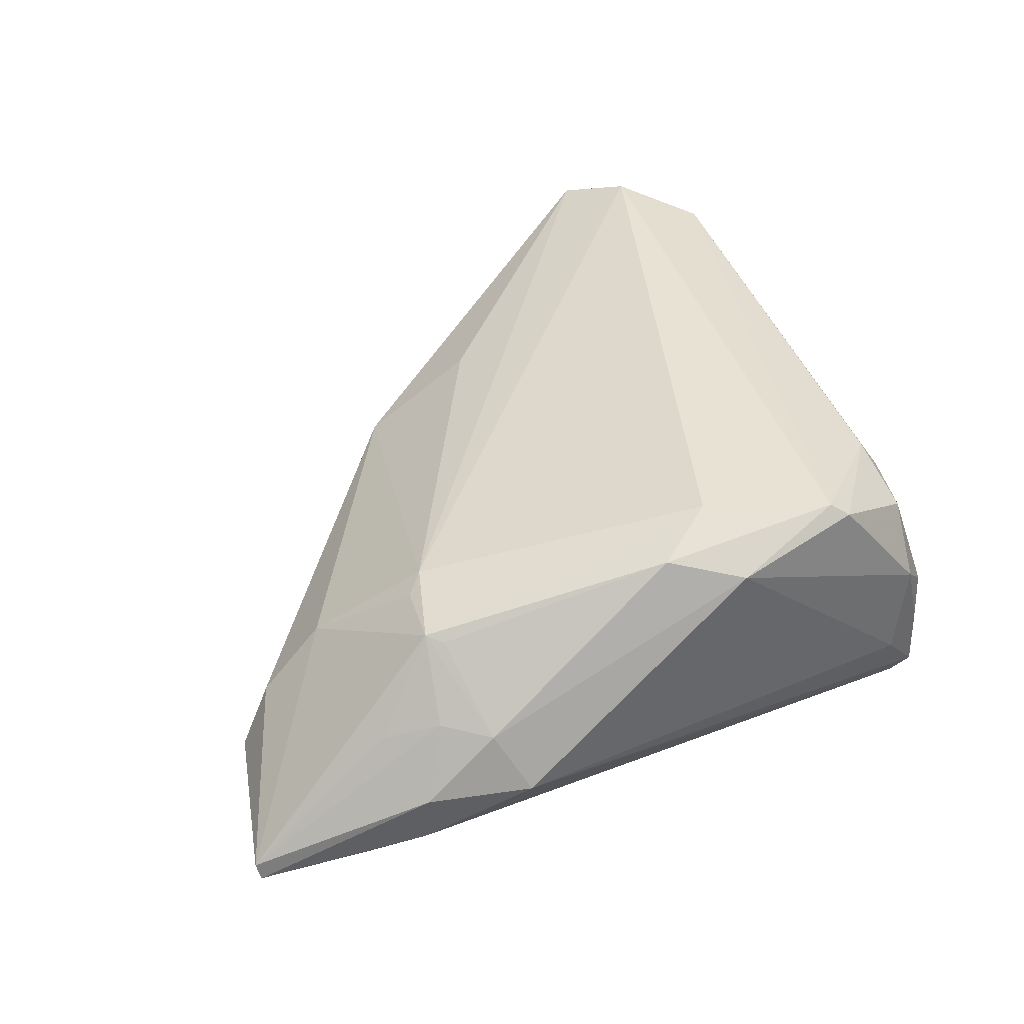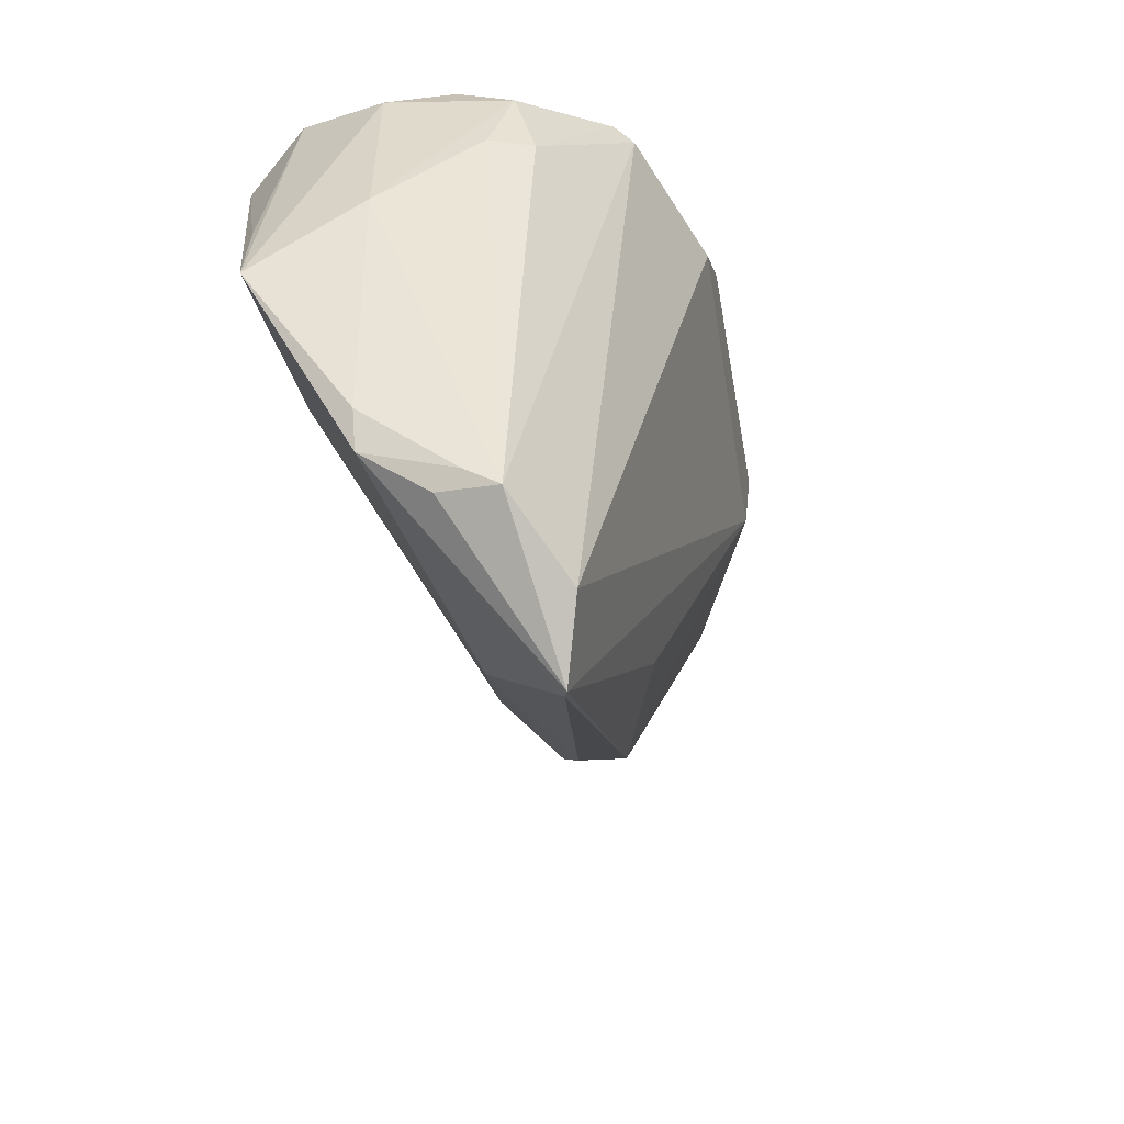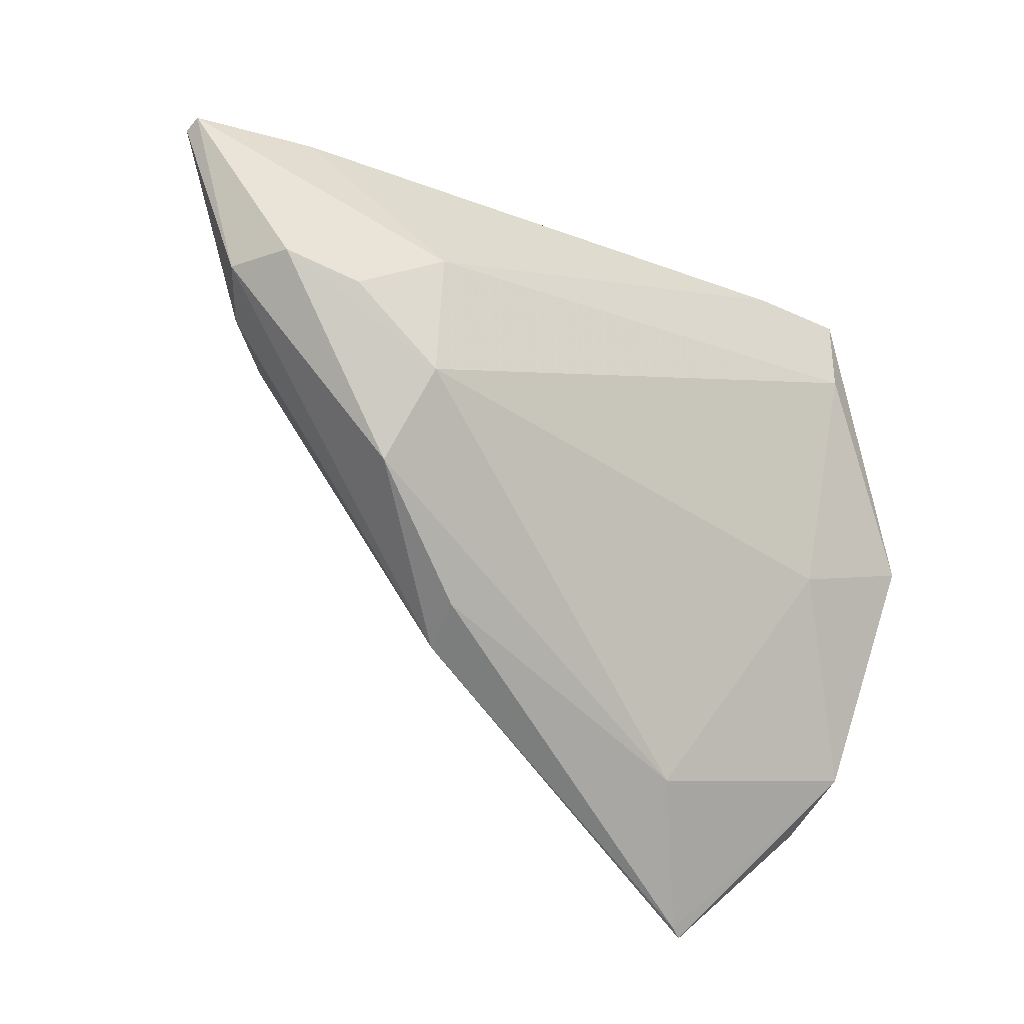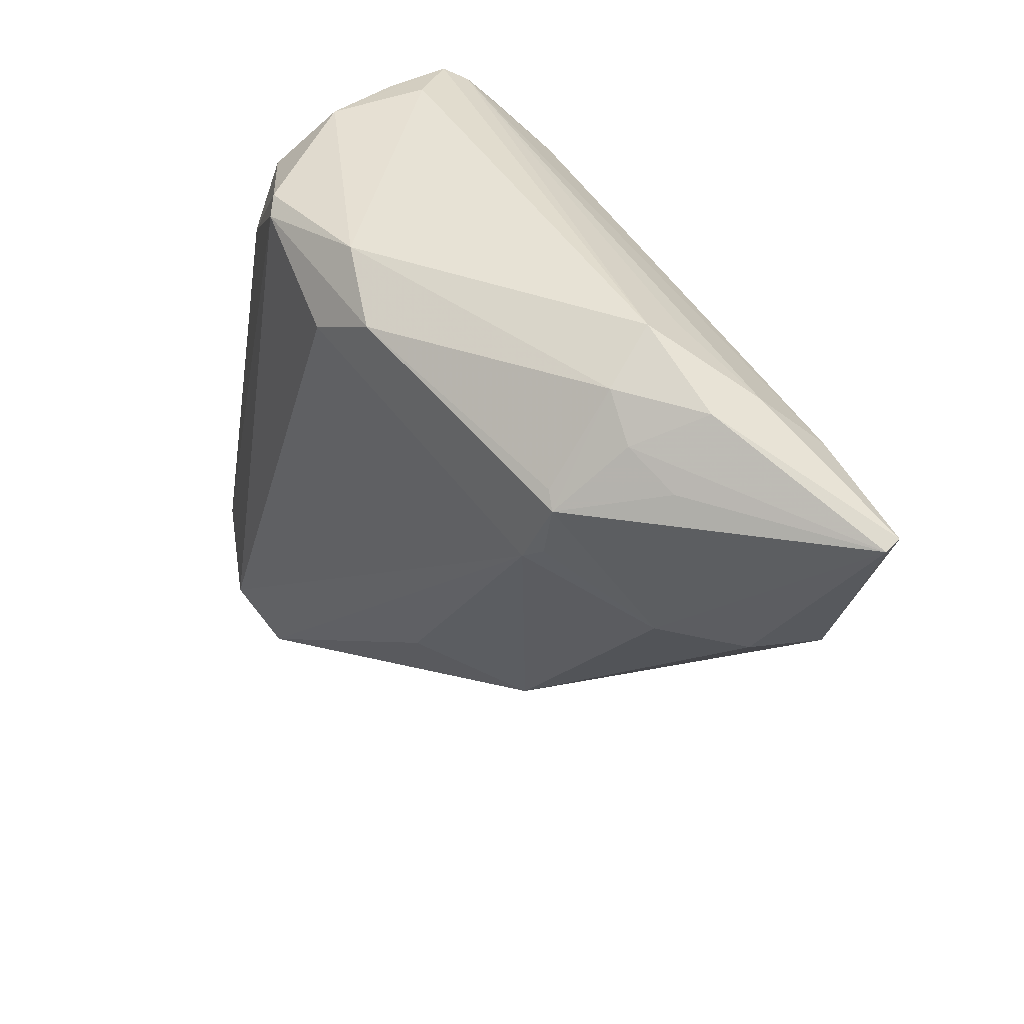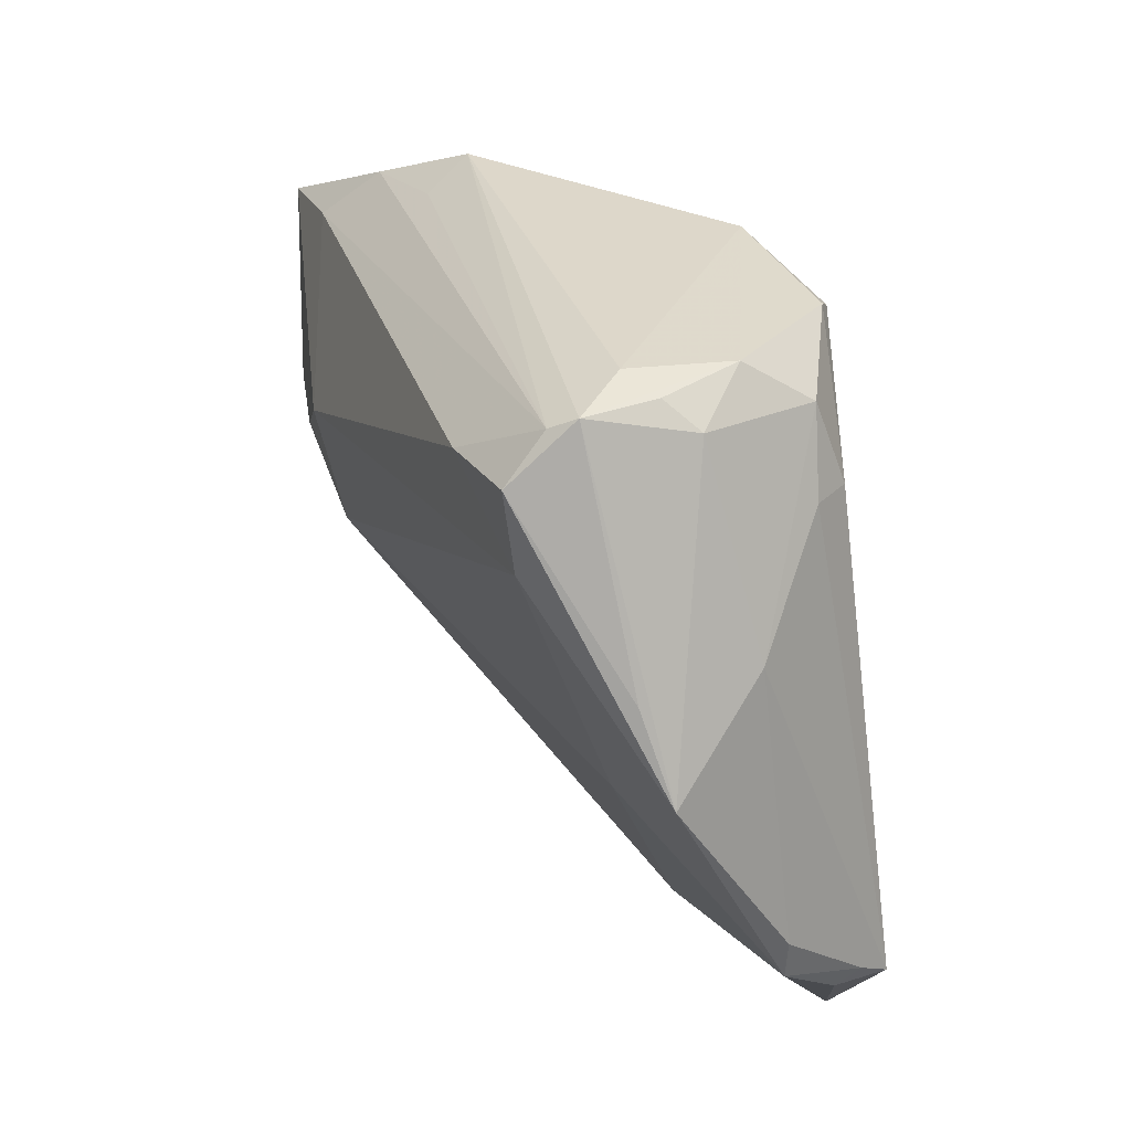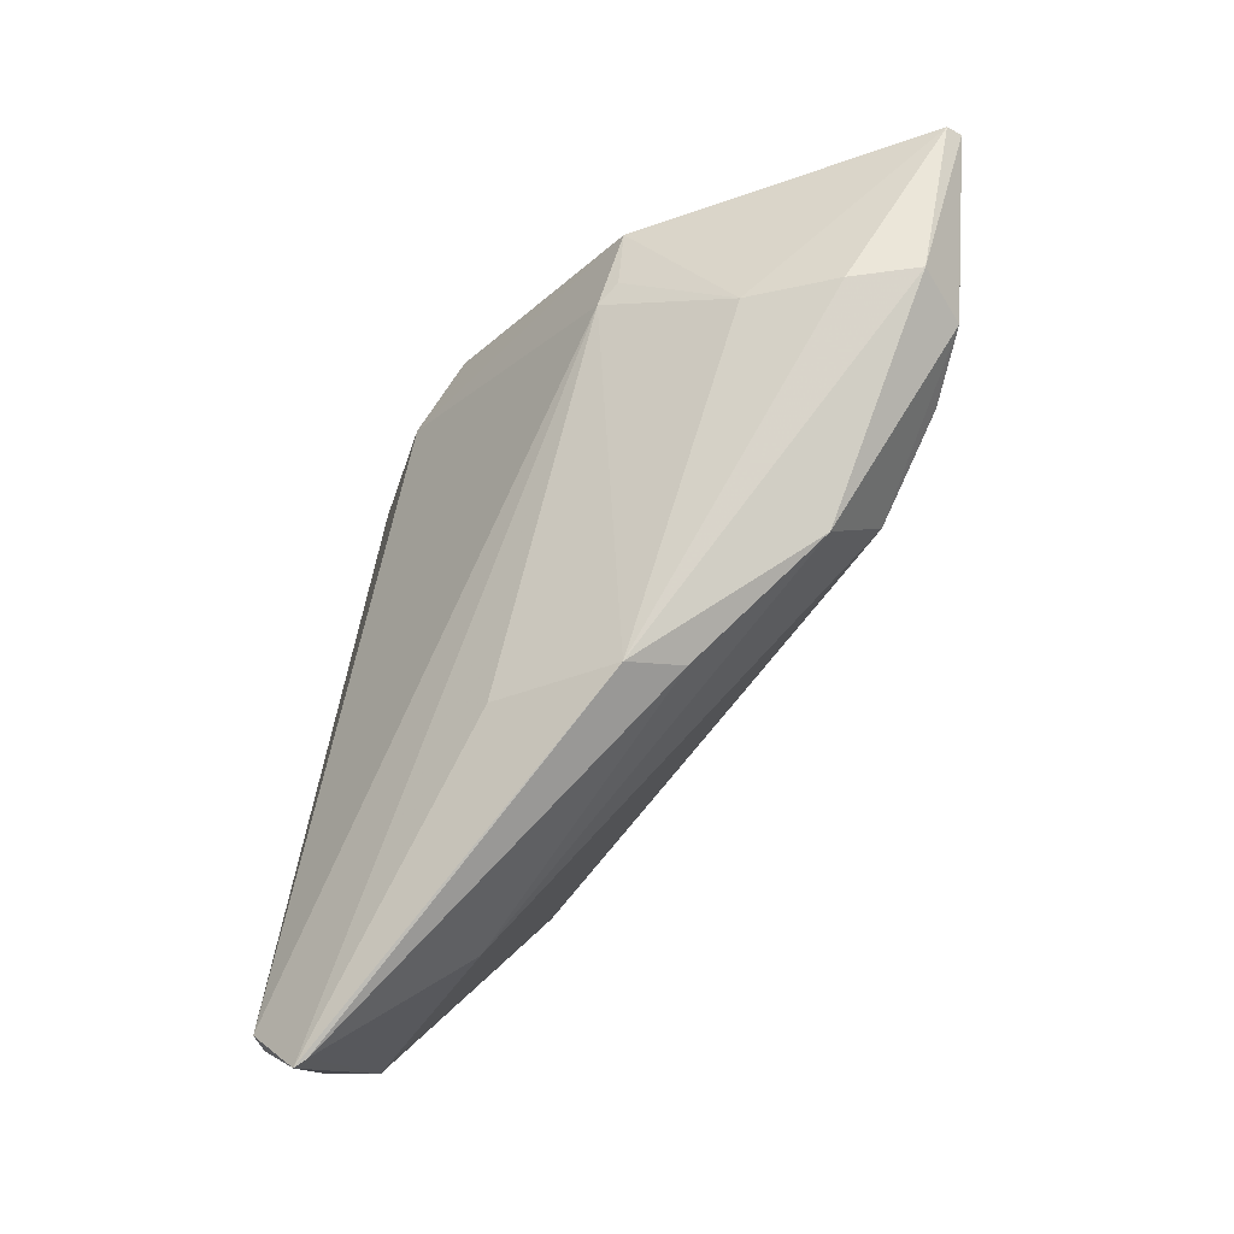
<metadata>
{"format":"obj","ext":"obj","renderer":"f3d","projection":"perspective","resolution":1024,"background":"white","views":[{"elev":41.0,"azim":148.1,"up":"+Z"},{"elev":-34.5,"azim":-64.7,"up":"+Y"},{"elev":-39.2,"azim":147.8,"up":"+Y"},{"elev":40.2,"azim":57.5,"up":"+Y"},{"elev":30.9,"azim":-112.0,"up":"+Y"},{"elev":-56.2,"azim":64.1,"up":"+Y"}]}
</metadata>
<code>
v -0.02861 -0.05418 0.01778
v 0.03548 0.008303 0.01289
v 0.0008833 0.03181 0.01738
v 0.06366 0.01699 -0.01263
v 0.0633 0.01763 -0.01473
v 0.03237 0.002177 -0.02293
v 0.04276 -0.004938 -0.02068
v 0.05567 -0.002264 -0.01238
v -0.0145 0.02863 0.02002
v -0.02717 -0.05366 0.01683
v 0.004852 -0.03071 0.01277
v -0.04197 -0.03868 0.01737
v -0.04594 -0.02758 0.002929
v -0.04719 -0.005956 -0.01101
v 0.01753 -0.03403 0.003672
v -0.03318 0.01665 0.01023
v 0.035 0.02756 0.0041
v -0.04311 -0.03635 0.01358
v -0.03123 0.01431 -0.02136
v -0.01703 -0.04186 0.00311
v 0.03599 0.01766 0.01266
v -0.03052 0.02355 -0.02234
v 0.04399 -0.00193 0.003017
v 0.03756 0.01584 0.01323
v -0.01833 0.0222 -0.02293
v 0.02999 0.02854 -0.00854
v -0.02807 0.03135 0.003464
v 0.05152 -0.002539 -0.01874
v -0.0334 -0.04634 0.02112
v -0.02988 0.02888 -0.01751
v 0.009678 0.02696 0.02046
v -0.02622 0.03181 -0.008431
v 0.03982 0.02293 0.004825
v 0.04573 0.01926 0.002642
v -0.01663 0.02999 0.01835
v 0.03208 0.03181 -0.00279
v 0.03295 0.006368 0.01417
v 0.04383 0.02669 -0.003281
v -0.03017 0.01643 0.01477
v 0.044 0.02626 -0.009814
v -0.03175 -0.01303 -0.01121
v -0.04155 0.004571 0.0007269
v -0.04521 -0.03251 0.003014
v -0.04264 0.003943 -0.01313
v 0.01866 -0.03208 -0.002958
v -0.03173 0.03036 -0.01492
v 0.00129 0.02265 0.02258
v -0.02912 0.02589 0.01152
v 0.05141 -0.003192 -0.005214
v 0.04827 0.02024 -0.01596
v 0.03133 -0.01274 -0.0198
v -0.04283 -0.03807 0.01047
v 0.03348 -0.0221 -0.01178
v -0.03107 0.03054 -0.00626
v -0.03385 0.02744 -0.002942
f 29 12 1
f 51 20 41
f 14 19 41
f 41 19 51
f 1 15 11
f 1 12 52
f 1 52 43
f 43 13 14
f 14 41 43
f 43 41 20
f 14 13 42
f 42 55 14
f 42 48 55
f 4 8 5
f 40 50 30
f 36 5 40
f 40 5 50
f 30 50 25
f 46 36 30
f 46 32 36
f 14 55 46
f 27 48 35
f 55 48 27
f 32 46 27
f 33 17 24
f 36 17 38
f 4 5 38
f 38 5 36
f 38 33 4
f 17 33 38
f 53 8 15
f 53 20 51
f 4 24 23
f 14 46 44
f 18 52 12
f 18 43 52
f 13 43 18
f 12 42 18
f 18 42 13
f 24 47 37
f 37 47 29
f 37 29 1
f 1 11 37
f 37 11 15
f 15 23 37
f 3 17 36
f 3 27 35
f 36 32 3
f 32 27 3
f 16 42 12
f 48 42 16
f 30 36 26
f 26 40 30
f 36 40 26
f 51 19 6
f 19 25 6
f 6 7 51
f 6 25 50
f 50 5 6
f 22 25 19
f 30 25 22
f 22 19 14
f 14 44 22
f 22 44 46
f 22 46 30
f 54 46 55
f 55 27 54
f 54 27 46
f 34 24 4
f 4 33 34
f 34 33 24
f 45 53 15
f 20 53 45
f 15 8 49
f 49 23 15
f 49 8 4
f 4 23 49
f 2 23 24
f 24 37 2
f 2 37 23
f 9 3 35
f 29 47 9
f 12 29 9
f 24 17 21
f 39 16 12
f 48 16 39
f 12 9 39
f 35 48 39
f 39 9 35
f 8 53 28
f 28 53 51
f 51 7 28
f 28 5 8
f 28 6 5
f 7 6 28
f 10 15 1
f 10 45 15
f 20 45 10
f 1 43 10
f 10 43 20
f 31 9 47
f 3 9 31
f 31 47 24
f 17 3 31
f 24 21 31
f 31 21 17

</code>
